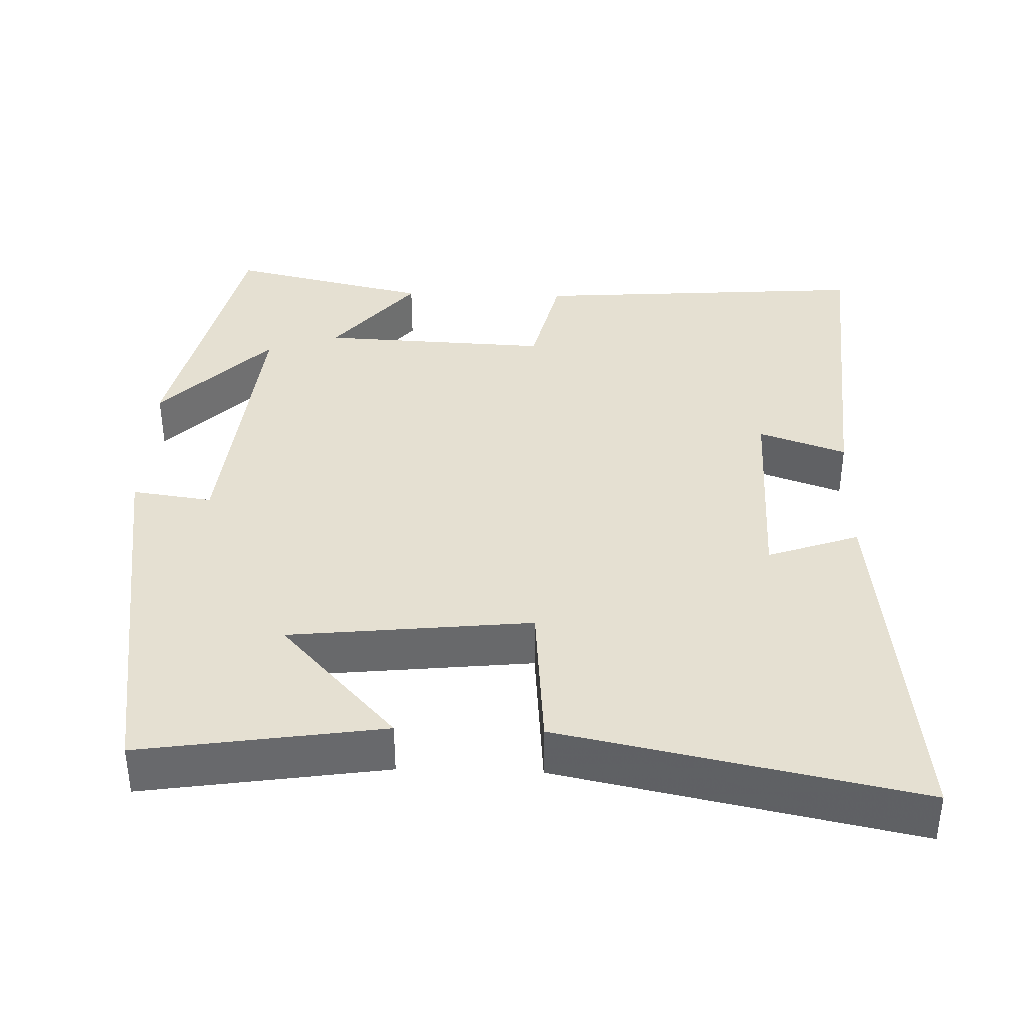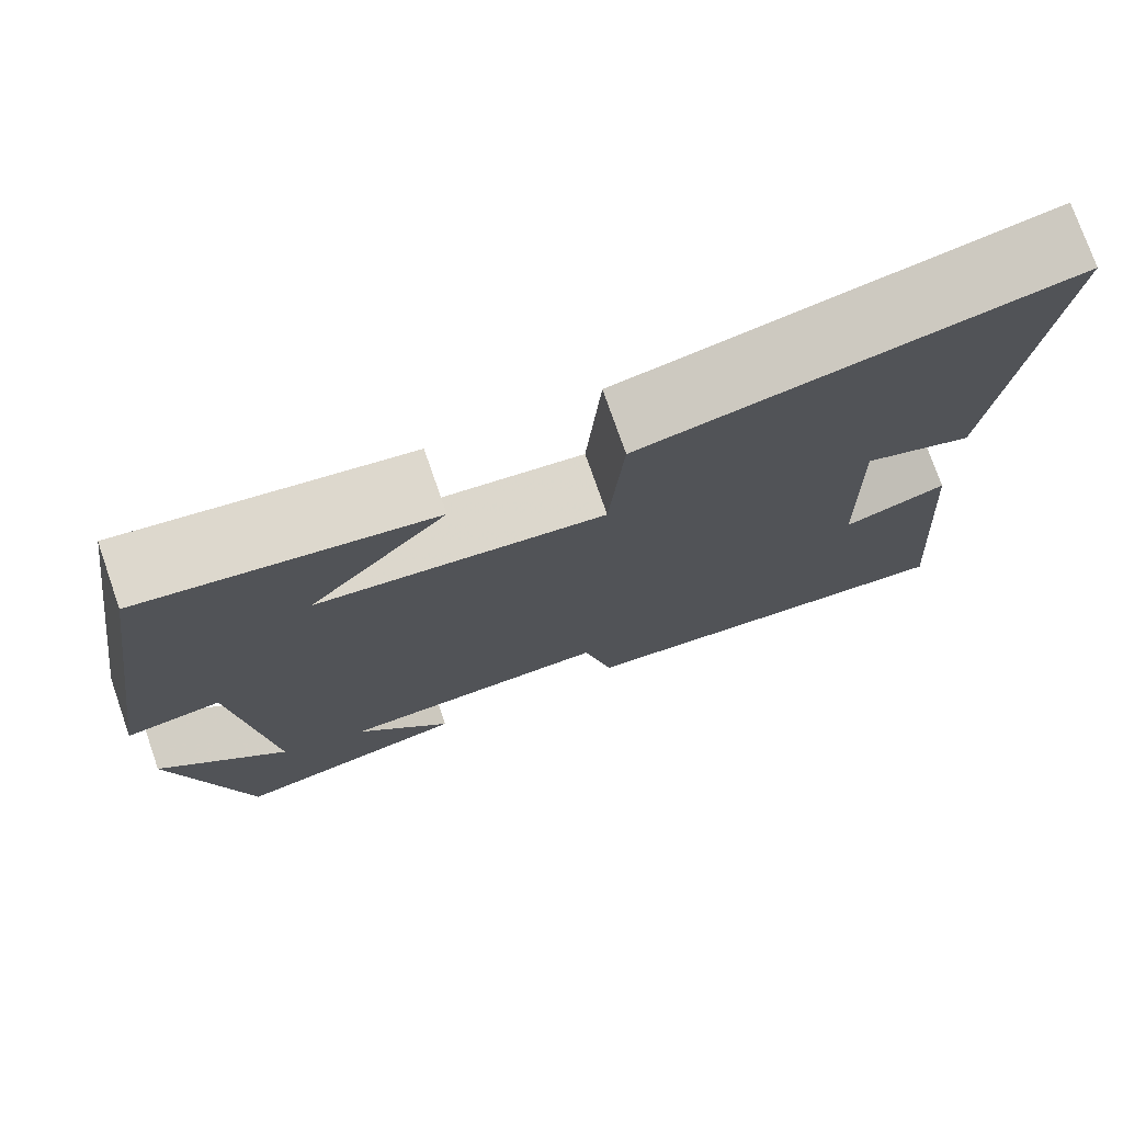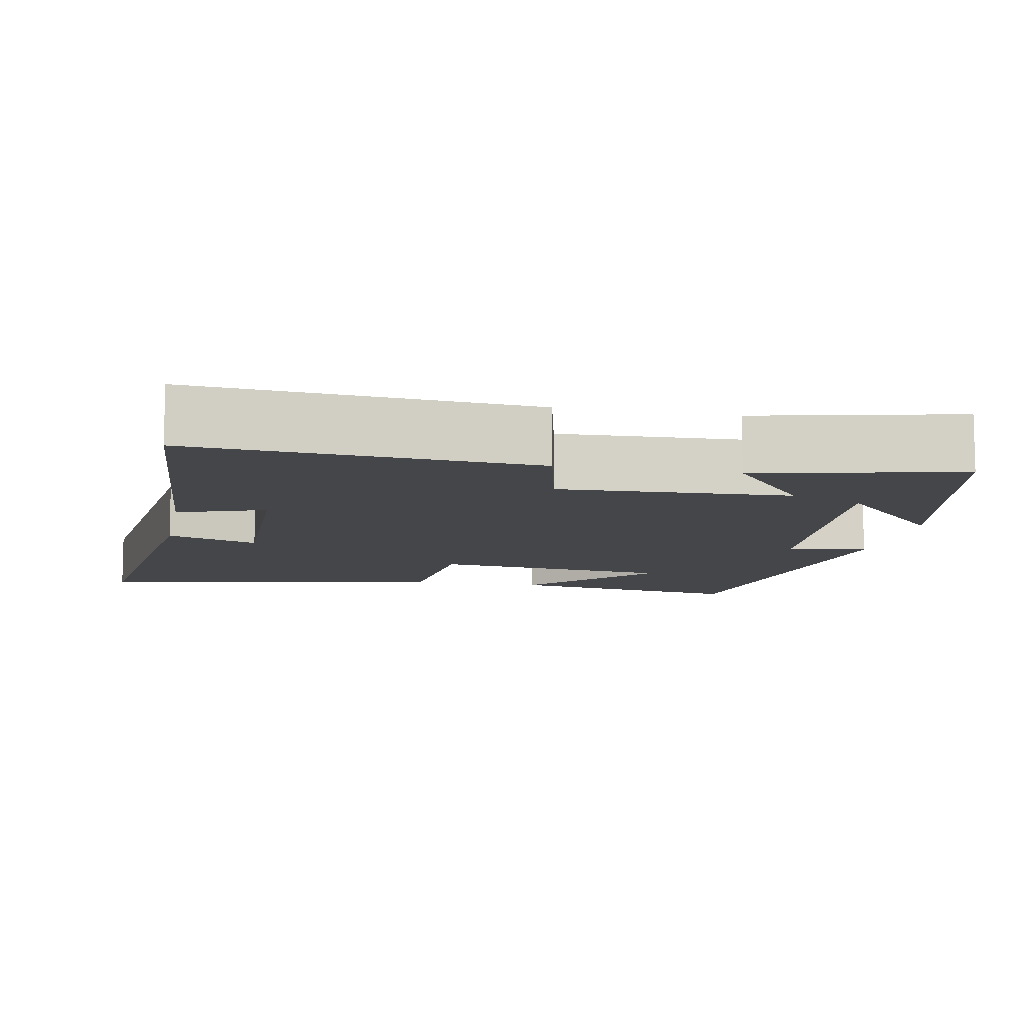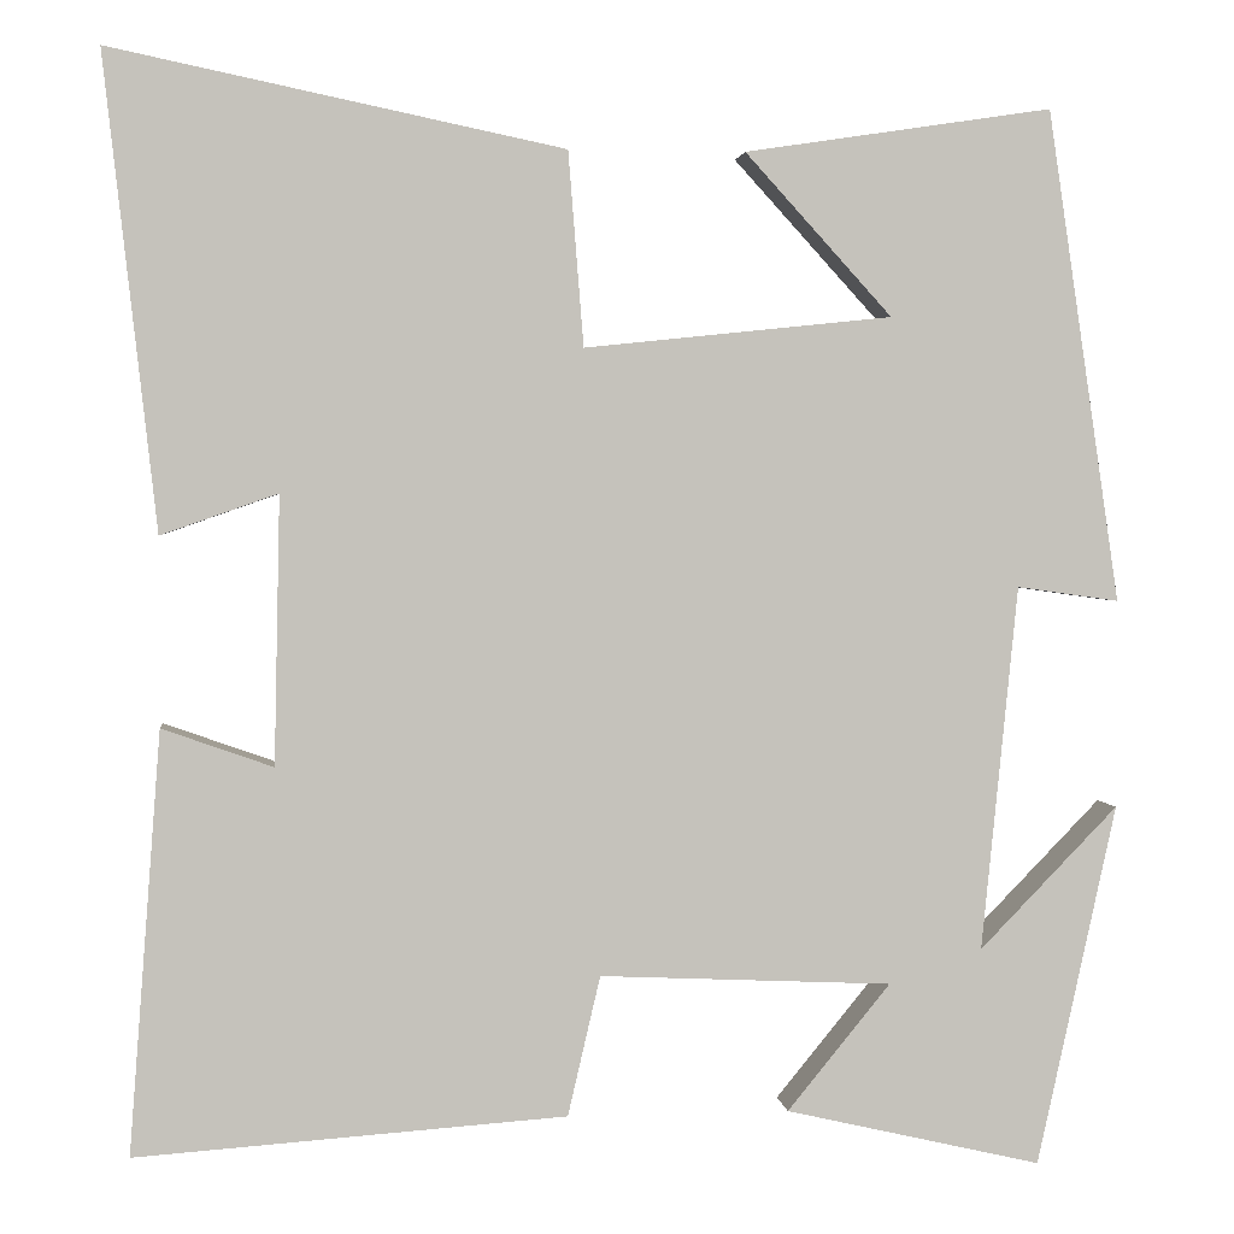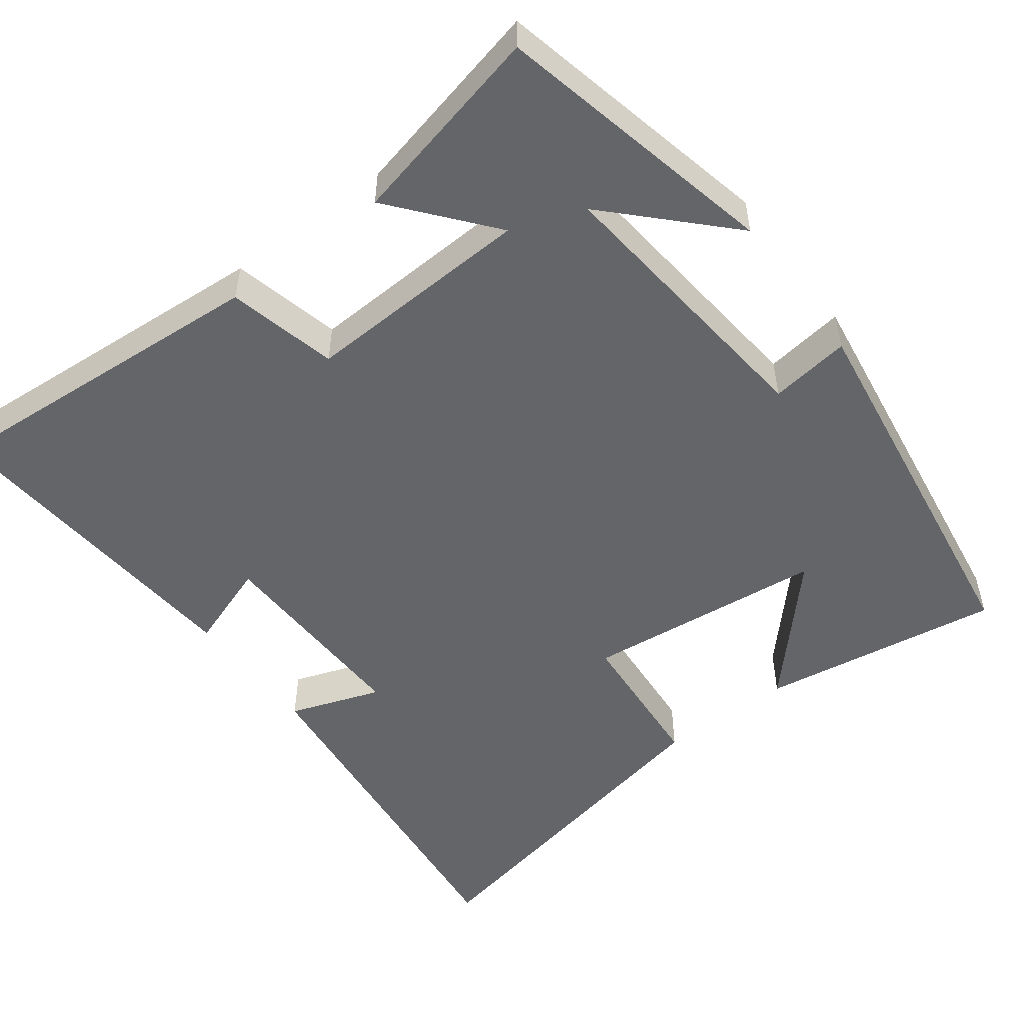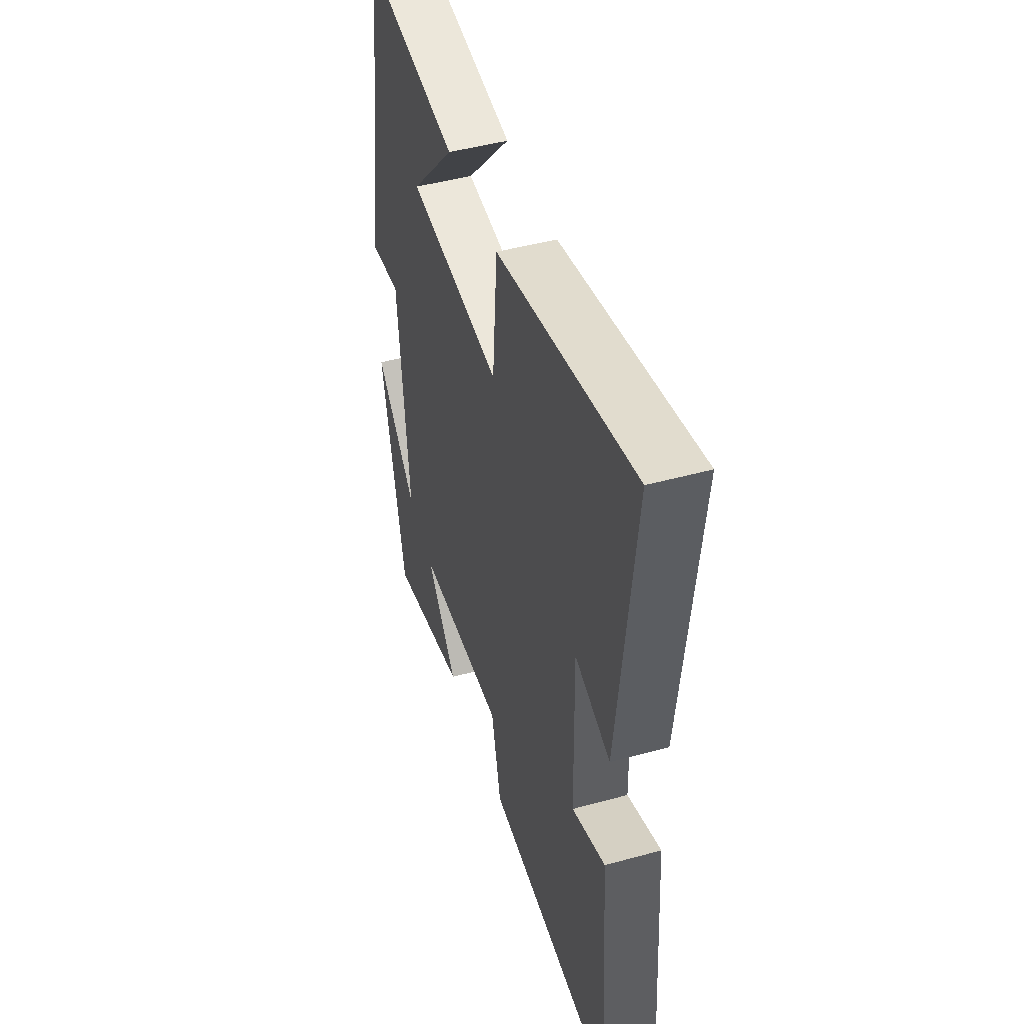
<metadata>
{"format":"obj","ext":"obj","renderer":"f3d","projection":"perspective","resolution":1024,"background":"white","views":[{"elev":37.7,"azim":1.8,"up":"+Y"},{"elev":75.7,"azim":-19.2,"up":"+Z"},{"elev":-9.8,"azim":168.7,"up":"+Y"},{"elev":2.2,"azim":173.5,"up":"+Z"},{"elev":-51.6,"azim":-143.0,"up":"+Y"},{"elev":46.6,"azim":72.6,"up":"+Z"}]}
</metadata>
<code>
v -0.424 0.07 0.549
v -0.102 0.07 0.5
v -0.256 0.07 0.331
v 0.066 0.07 0.297
v 0.082 0.07 0.5
v 0.555 0.07 0.598
v 0.5 0.07 0.104
v 0.378 0.07 0.147
v 0.384 0.07 -0.133
v 0.5 0.07 -0.092
v 0.533 0.07 -0.532
v 0.083 0.07 -0.5
v 0.049 0.07 -0.354
v -0.257 0.07 -0.368
v -0.149 0.07 -0.5
v -0.417 0.07 -0.562
v -0.5 0.07 -0.184
v -0.355 0.07 -0.333
v -0.393 0.07 0.049
v -0.5 0.07 0.034
v -0.424 0 0.549
v -0.102 0 0.5
v -0.256 0 0.331
v 0.066 0 0.297
v 0.082 0 0.5
v 0.555 0 0.598
v 0.5 0 0.104
v 0.378 0 0.147
v 0.384 0 -0.133
v 0.5 0 -0.092
v 0.533 0 -0.532
v 0.083 0 -0.5
v 0.049 0 -0.354
v -0.257 0 -0.368
v -0.149 0 -0.5
v -0.417 0 -0.562
v -0.5 0 -0.184
v -0.355 0 -0.333
v -0.393 0 0.049
v -0.5 0 0.034
f 19 20 1
f 18 19 1
f 16 17 18
f 14 15 16 18
f 13 14 18 1
f 11 12 13
f 10 11 13
f 9 10 13
f 8 9 13
f 6 7 8
f 5 6 8
f 4 5 8
f 3 4 8 13
f 1 2 3
f 1 3 13
f 21 40 39
f 21 39 38
f 38 37 36
f 38 36 35 34
f 21 38 34 33
f 33 32 31
f 33 31 30
f 33 30 29
f 33 29 28
f 28 27 26
f 28 26 25
f 28 25 24
f 33 28 24 23
f 23 22 21
f 33 23 21
f 1 21 22 2
f 2 22 23 3
f 3 23 24 4
f 4 24 25 5
f 5 25 26 6
f 6 26 27 7
f 7 27 28 8
f 8 28 29 9
f 9 29 30 10
f 10 30 31 11
f 11 31 32 12
f 12 32 33 13
f 13 33 34 14
f 14 34 35 15
f 15 35 36 16
f 16 36 37 17
f 17 37 38 18
f 18 38 39 19
f 19 39 40 20
f 20 40 21 1

</code>
